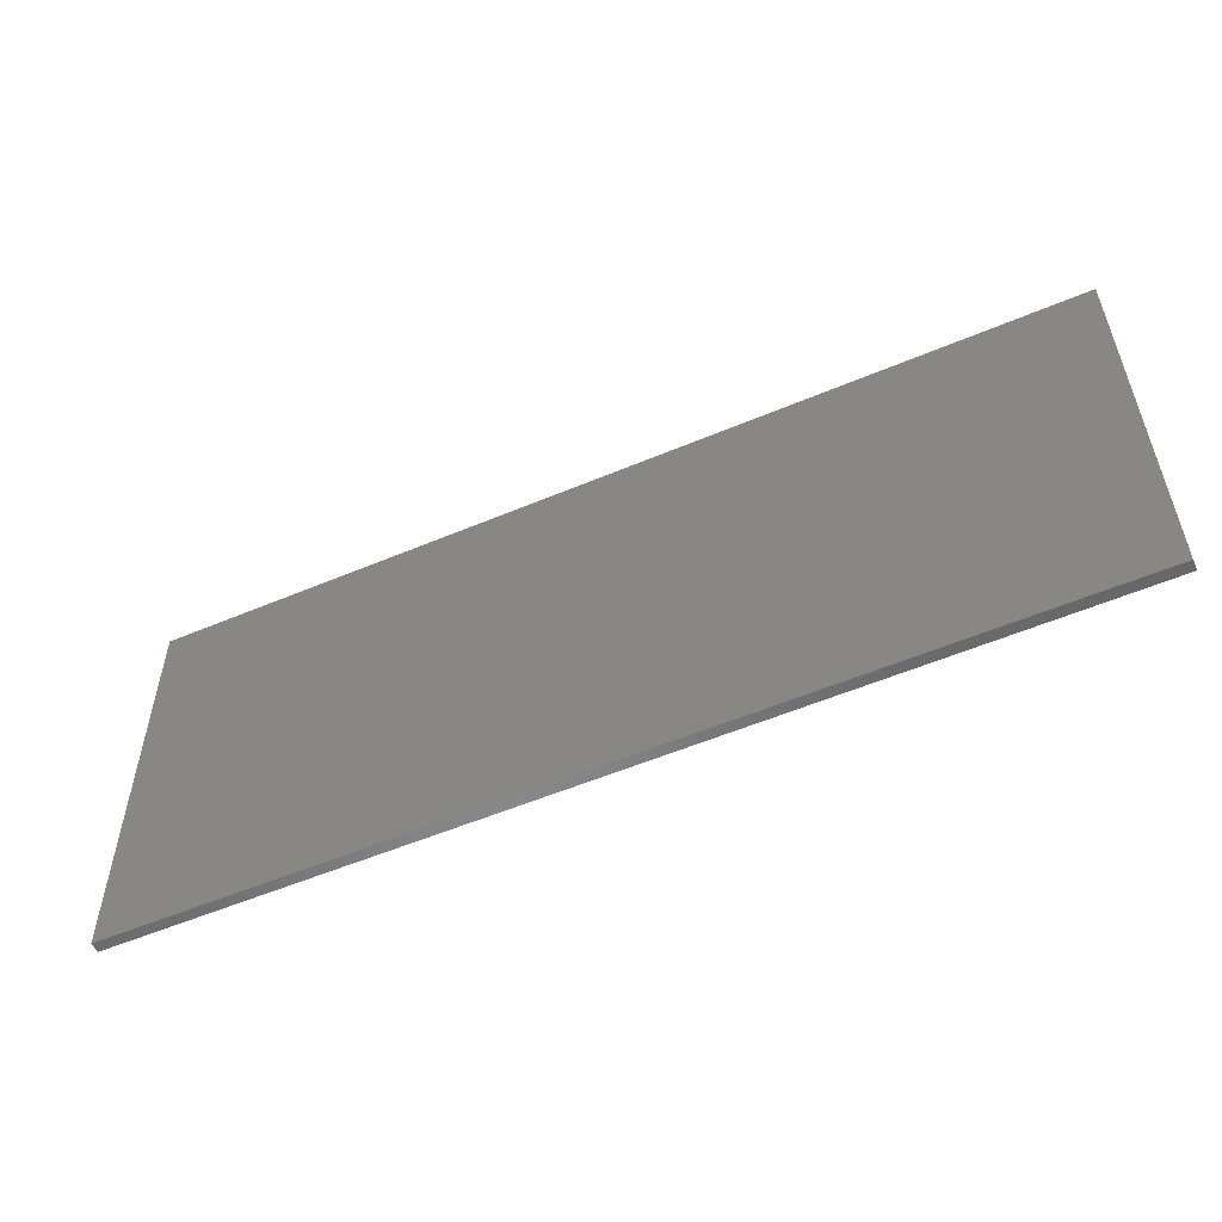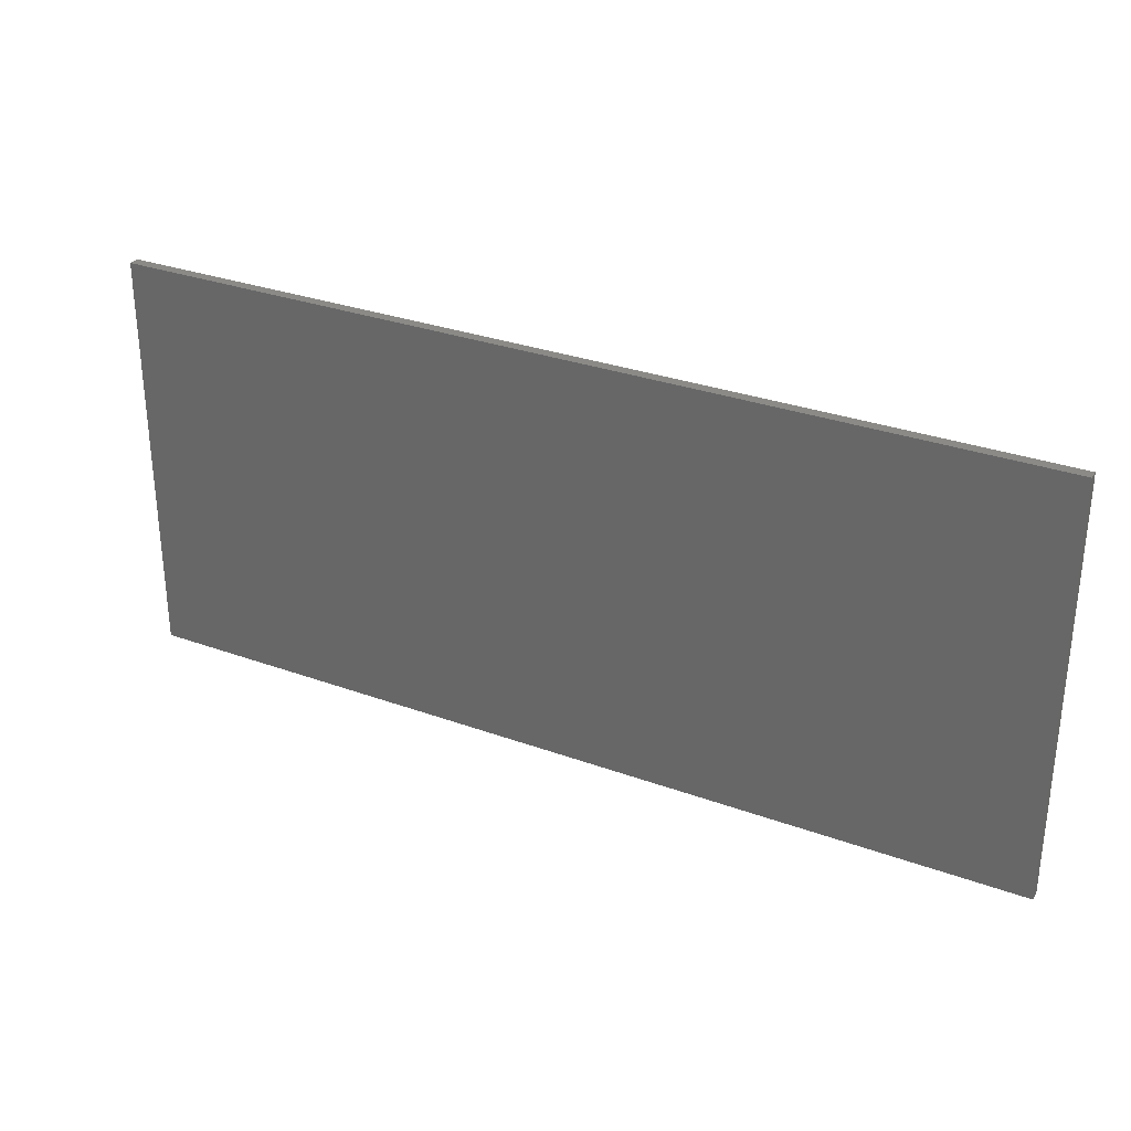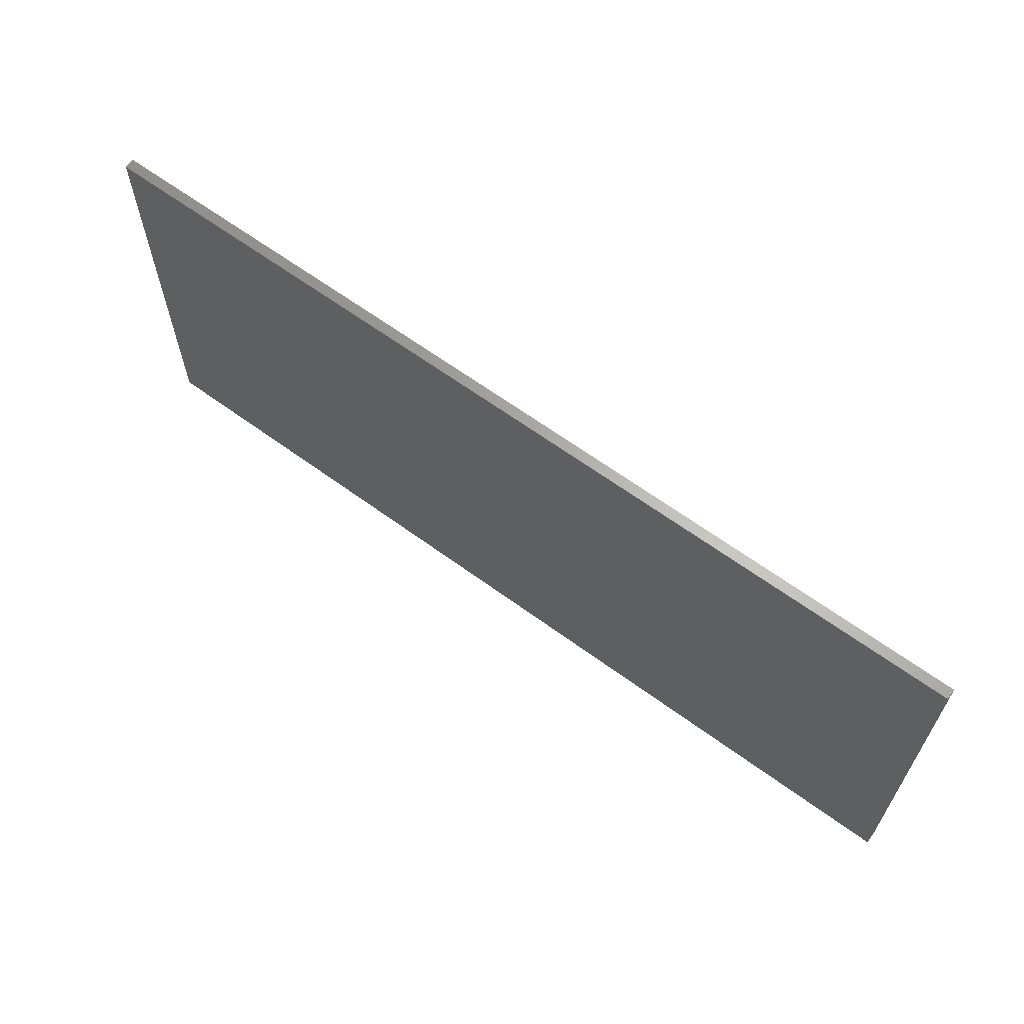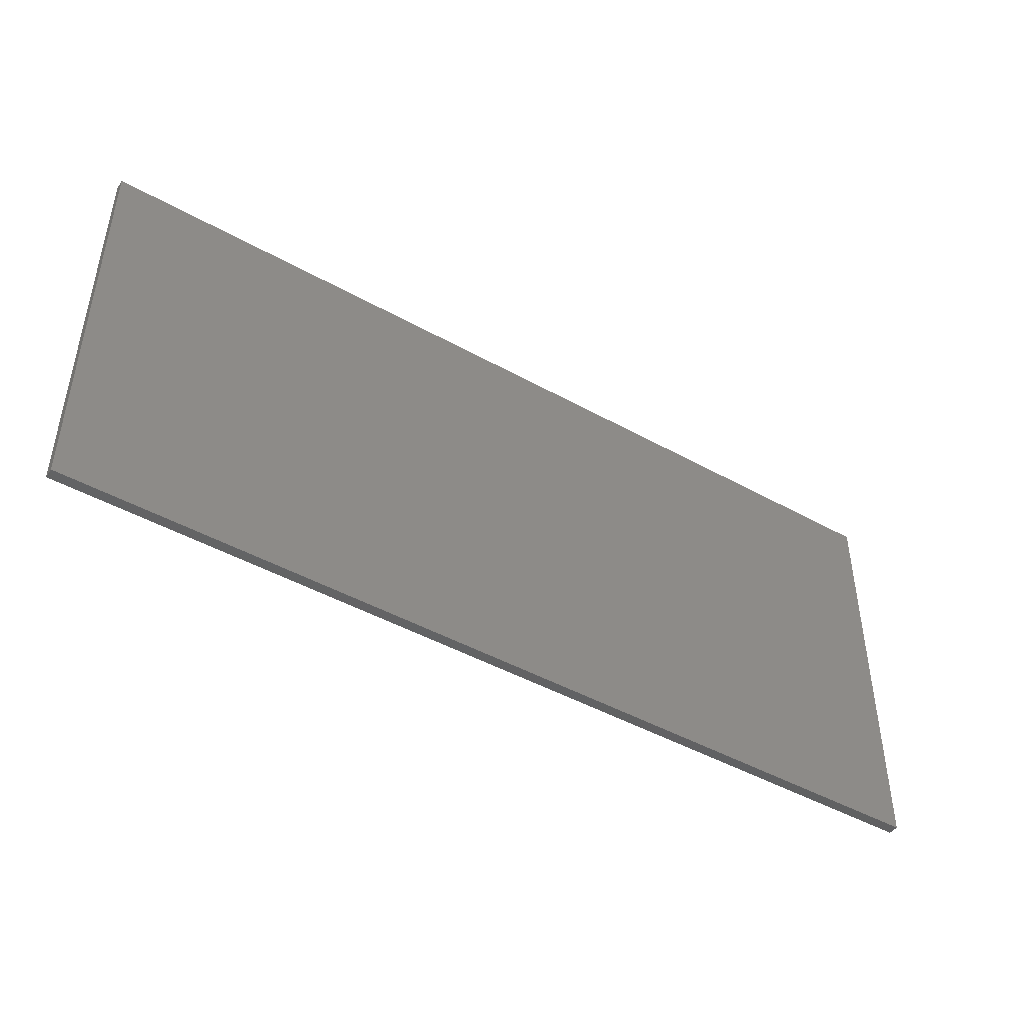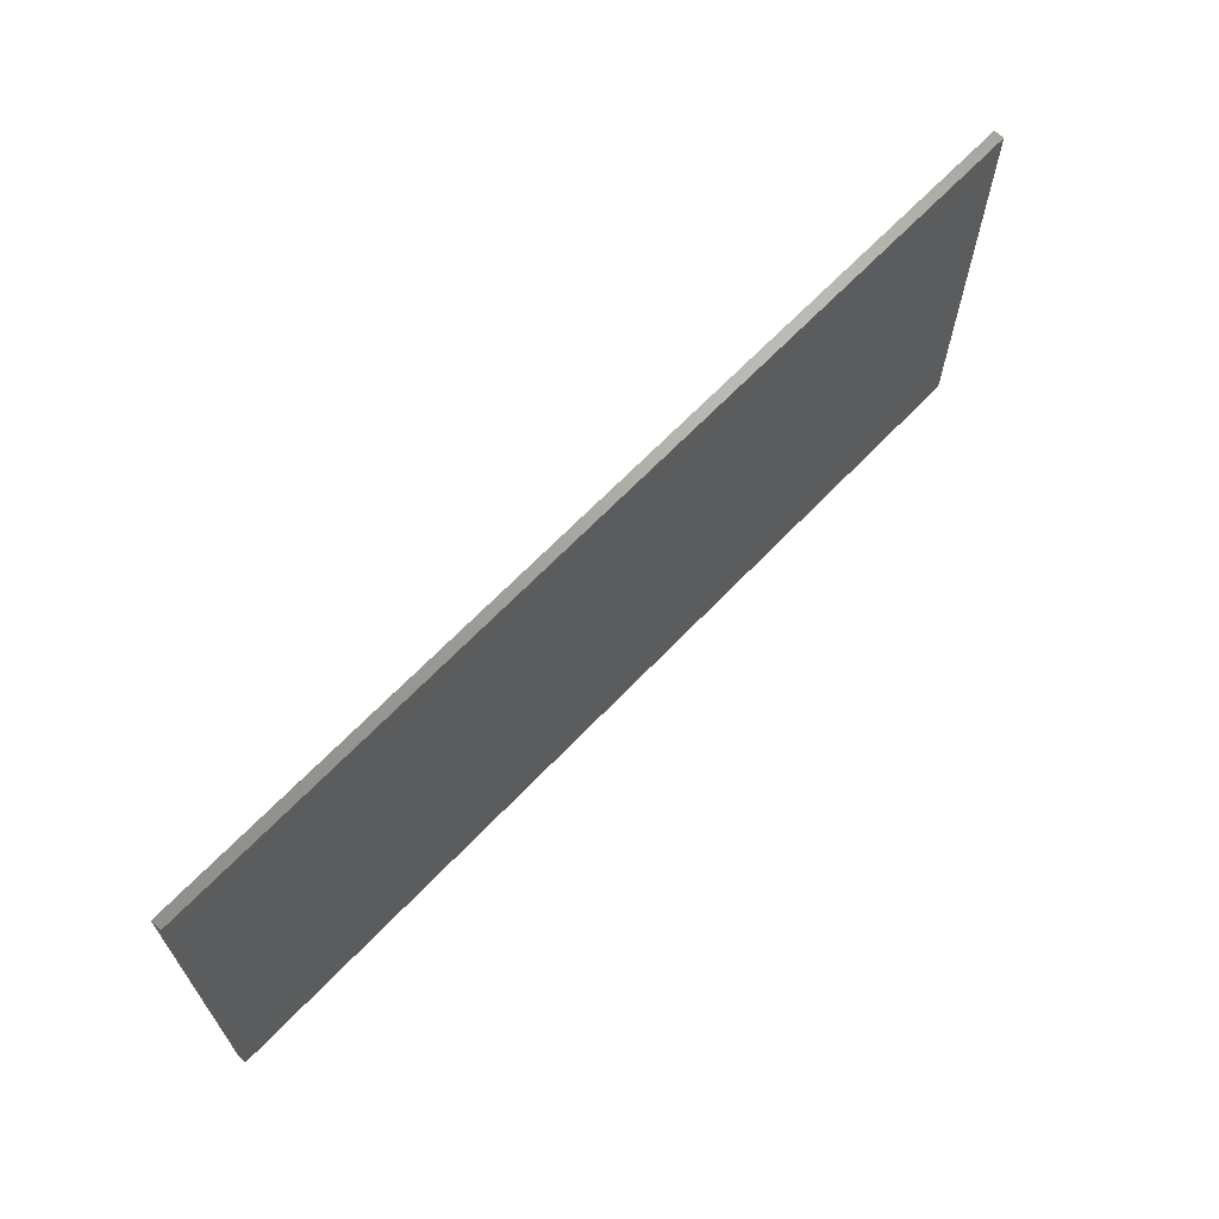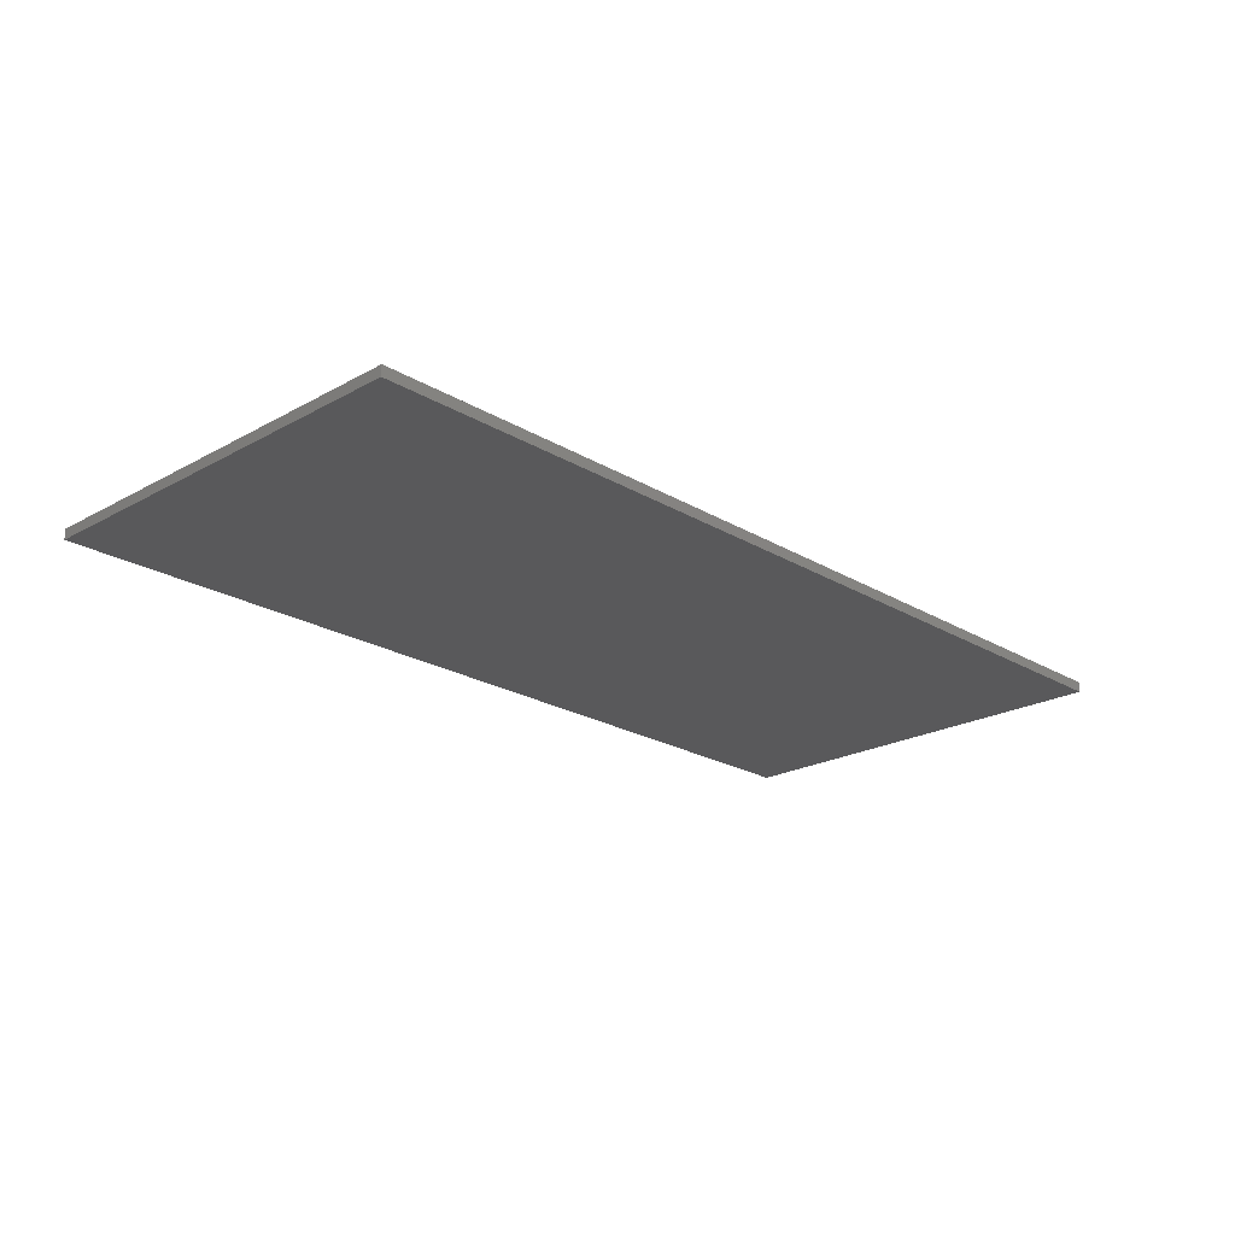
<metadata>
{"format":"stl","ext":"stl","renderer":"f3d","projection":"perspective","resolution":1024,"background":"white","views":[{"elev":-54.4,"azim":-155.8,"up":"+Y"},{"elev":30.4,"azim":27.8,"up":"+Y"},{"elev":63.7,"azim":-143.5,"up":"+Y"},{"elev":-45.4,"azim":-32.8,"up":"+Y"},{"elev":66.3,"azim":-46.3,"up":"+Y"},{"elev":-22.0,"azim":133.9,"up":"+Z"}]}
</metadata>
<code>
# stl→obj: 8 verts, 12 faces
v 2.317 52.38 36.74
v 2.317 72.38 36.74
v 2.317 52.38 36.24
v 2.317 72.38 36.24
v 46.82 52.38 36.24
v 46.82 72.38 36.24
v 46.82 52.38 36.74
v 46.82 72.38 36.74
f 1 2 3
f 2 4 3
f 5 1 3
f 4 5 3
f 6 7 5
f 7 1 5
f 4 6 5
f 8 2 1
f 7 8 1
f 6 8 7
f 2 8 4
f 8 6 4

</code>
